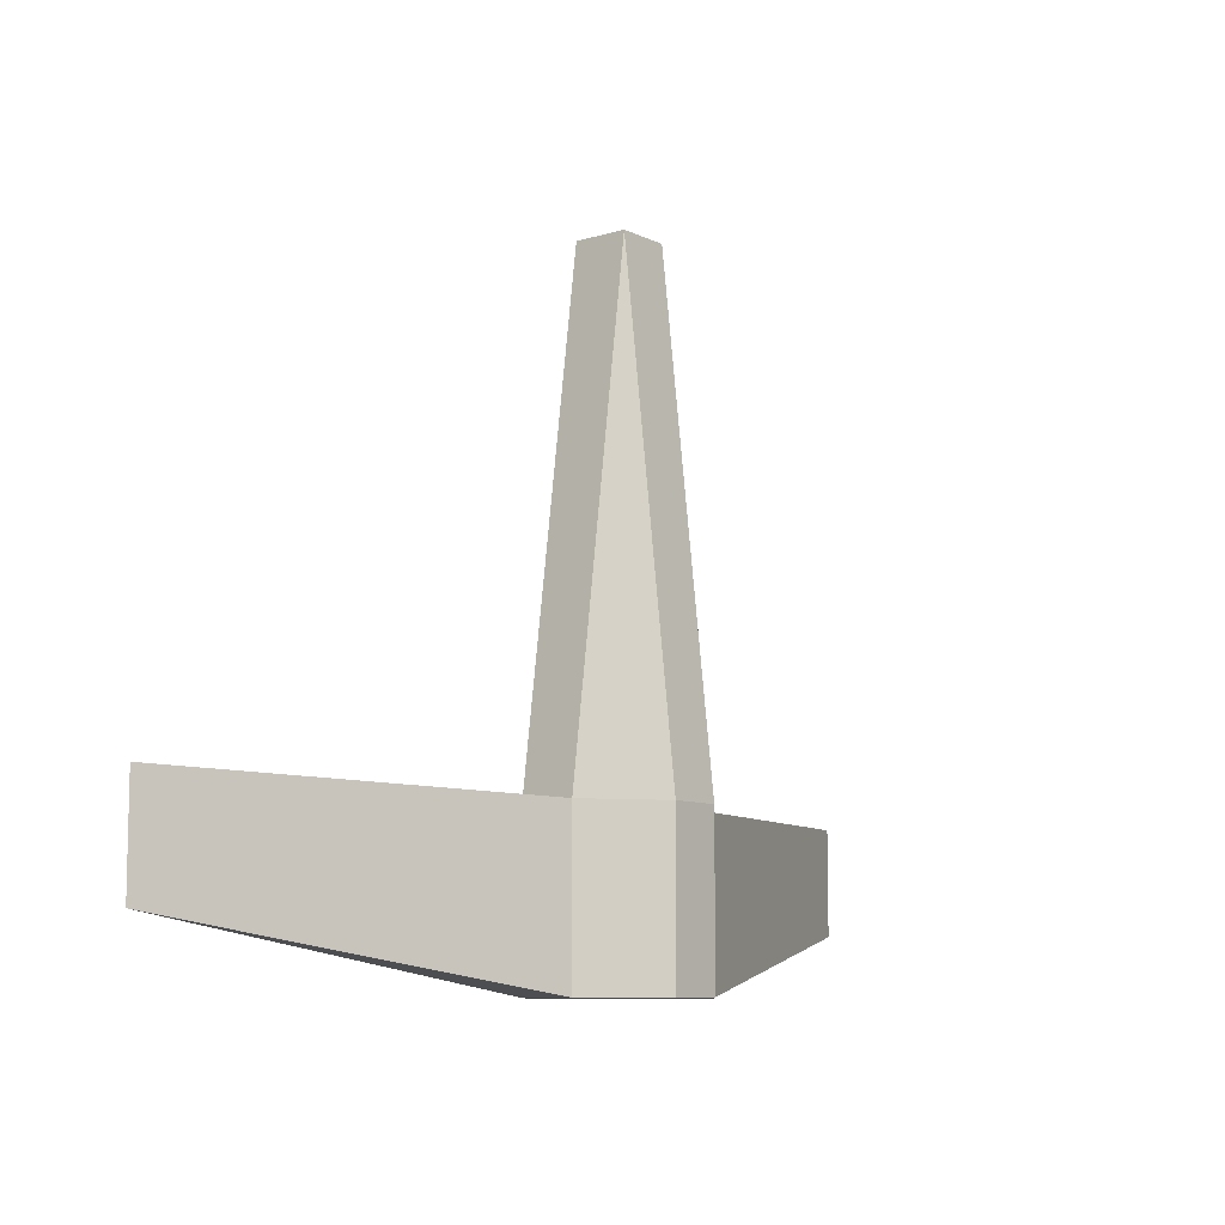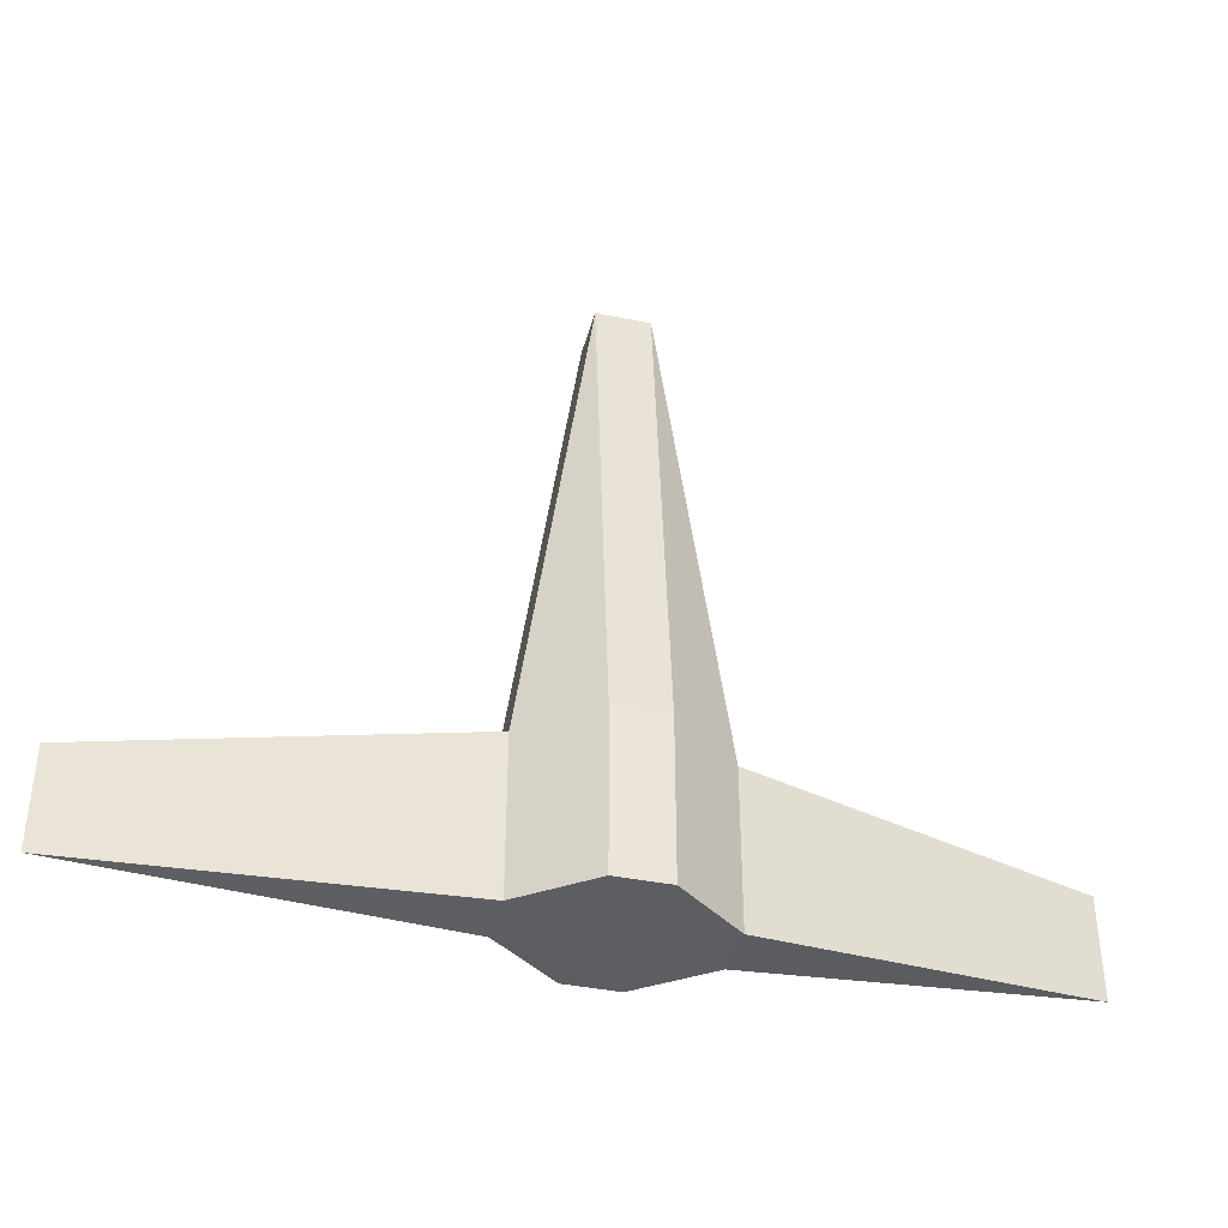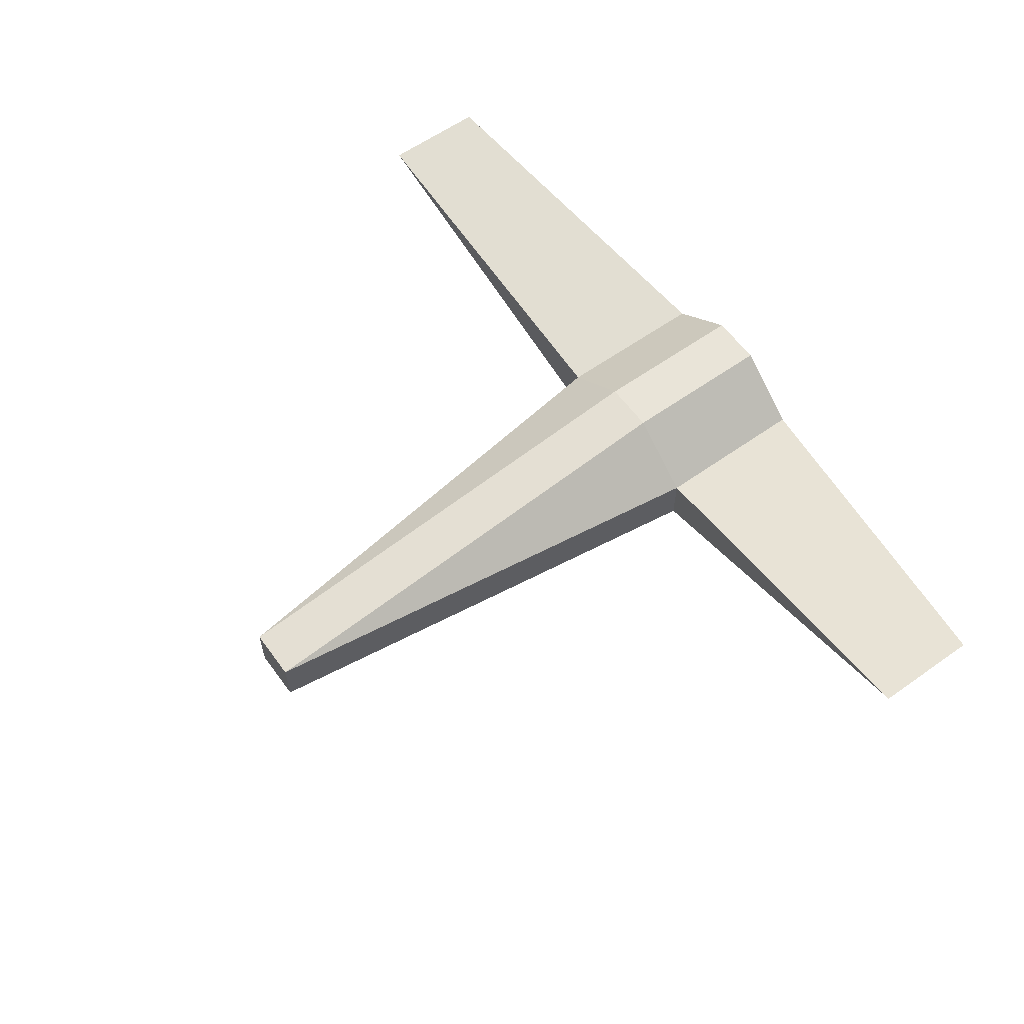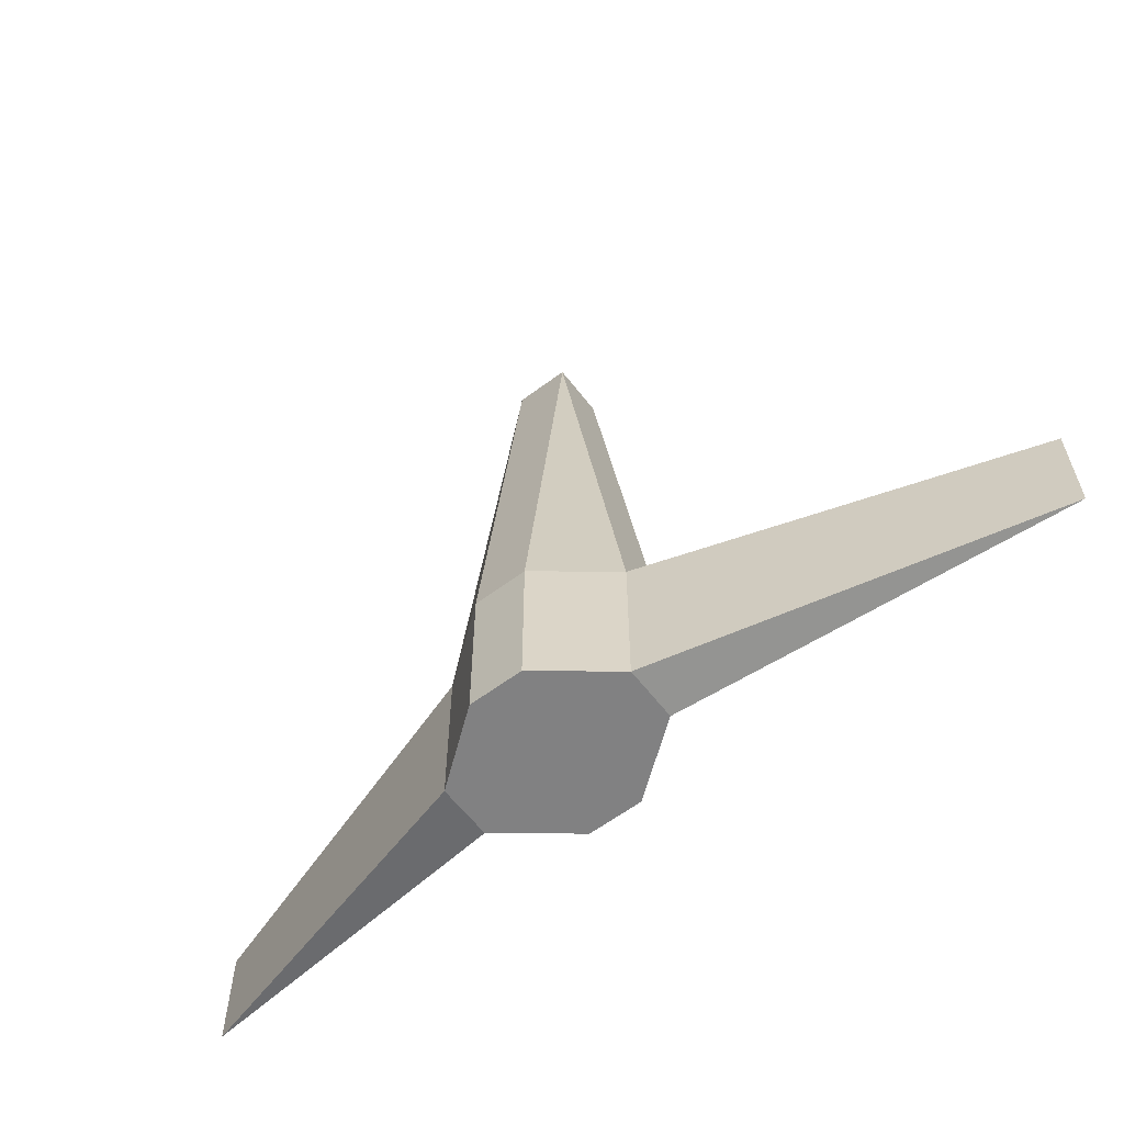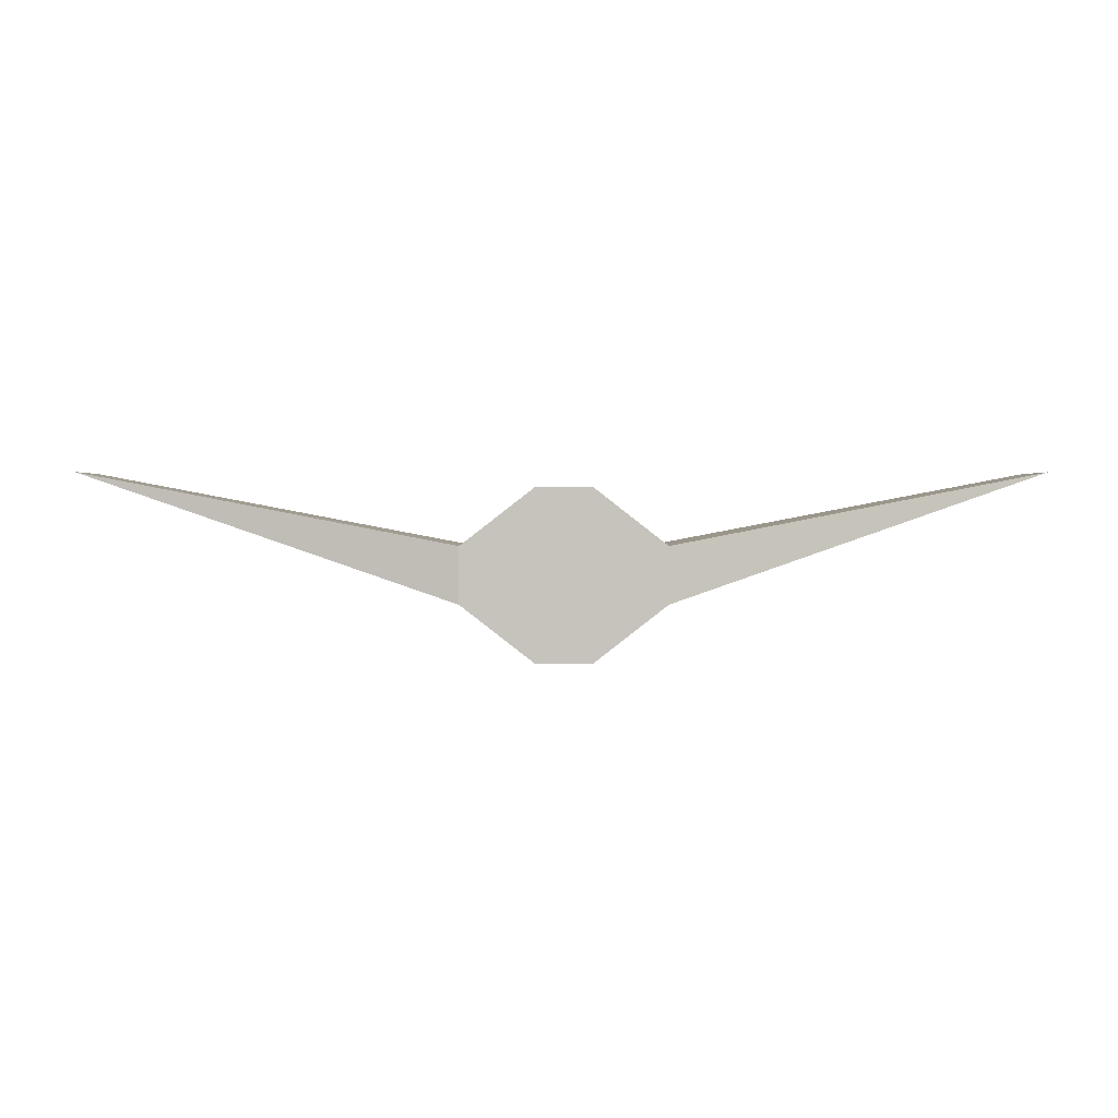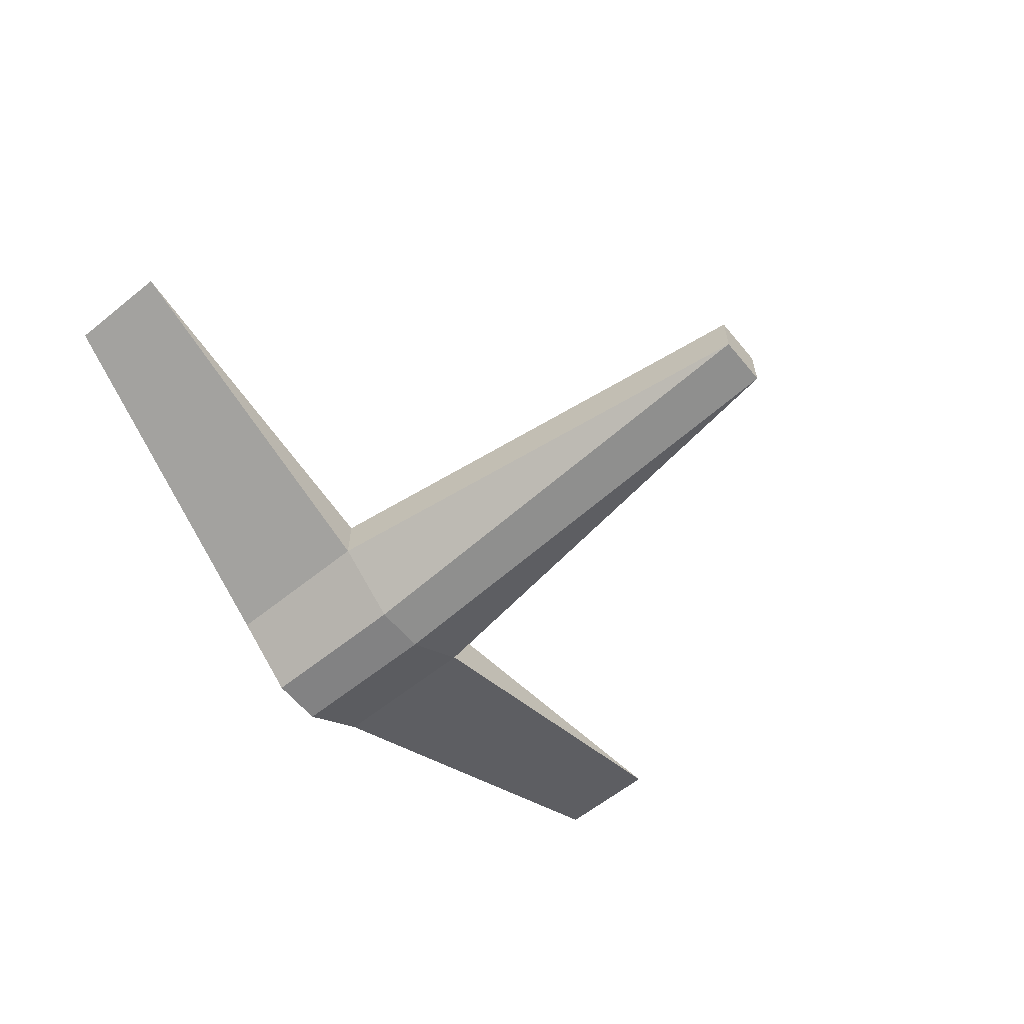
<metadata>
{"format":"obj","ext":"obj","renderer":"f3d","projection":"perspective","resolution":1024,"background":"white","views":[{"elev":-8.9,"azim":-51.4,"up":"+Z"},{"elev":-39.3,"azim":-14.4,"up":"+Z"},{"elev":60.2,"azim":54.0,"up":"+Y"},{"elev":-60.5,"azim":37.4,"up":"+Z"},{"elev":1.3,"azim":179.2,"up":"+Y"},{"elev":-60.9,"azim":-50.6,"up":"+Y"}]}
</metadata>
<code>
o Cube
v 0.3333 -1 -1
v 0.3333 -1 1
v -0.3333 -1 1
v -0.3333 -1 -1
v 1.19 0.3333 -1
v 1.19 0.3333 1
v -1.19 0.3333 1
v -1.19 0.3333 -1
v 0.3333 -1 -0.3333
v 0.3333 -1 0.3333
v 1.19 -0.3333 -1
v 1.19 -0.3333 1
v -0.3333 -1 0.3333
v -0.3333 -1 -0.3333
v -1.19 -0.3333 1
v -1.19 -0.3333 -1
v 1.19 0.3333 -0.3333
v 1.19 0.3333 0.3333
v 0.3333 1 -1
v -0.3333 1 -1
v 0.3333 1 1
v -0.3333 1 1
v -1.19 0.3333 0.3333
v -1.19 0.3333 -0.3333
v 0.3333 0.3333 -1
v -0.3333 0.3333 -1
v 0.3333 -0.3333 -1
v -0.3333 -0.3333 -1
v -1.19 -0.3333 0.3333
v -1.19 -0.3333 -0.3333
v 0.3333 -0.3333 7.183
v -0.3333 -0.3333 7.183
v 0.3333 0.3333 7.183
v -0.3333 0.3333 7.183
v 1.19 -0.3333 -0.3333
v 1.19 -0.3333 0.3333
v 0.3333 1 -0.3333
v 0.3333 1 0.3333
v -0.3333 1 -0.3333
v -0.3333 1 0.3333
v 5.703 1.188 -0.2141
v 5.703 1.188 1.119
v -5.703 1.188 1.119
v -5.703 1.188 -0.2141
f 23 22 40
f 34 22 7
f 28 4 16
f 20 26 8
f 28 8 26
f 5 25 19
f 25 20 19
f 11 25 5
f 27 26 25
f 11 1 27
f 1 28 27
f 14 16 4
f 23 44 43
f 15 13 3
f 13 30 14
f 18 6 42
f 7 23 43
f 3 32 15
f 34 15 32
f 2 12 31
f 31 3 2
f 6 31 12
f 31 33 34 32
f 6 21 33
f 33 22 34
f 10 12 2
f 36 41 42
f 1 35 9
f 9 36 10
f 24 8 44
f 35 11 41
f 38 6 18
f 40 21 38
f 19 17 5
f 37 18 17
f 20 37 19
f 39 38 37
f 20 24 39
f 24 40 39
f 9 4 1
f 9 13 14
f 2 13 10
f 5 17 41
f 11 5 41
f 15 7 43
f 18 41 17
f 16 30 44
f 29 15 43
f 8 16 44
f 12 36 42
f 29 44 30
f 6 12 42
f 23 7 22
f 28 16 8
f 25 26 20
f 11 27 25
f 27 28 26
f 1 4 28
f 14 30 16
f 23 24 44
f 15 29 13
f 13 29 30
f 34 7 15
f 31 32 3
f 6 33 31
f 33 21 22
f 10 36 12
f 36 35 41
f 1 11 35
f 9 35 36
f 38 21 6
f 40 22 21
f 19 37 17
f 37 38 18
f 20 39 37
f 39 40 38
f 20 8 24
f 24 23 40
f 9 14 4
f 9 10 13
f 2 3 13
f 18 42 41
f 29 43 44

</code>
